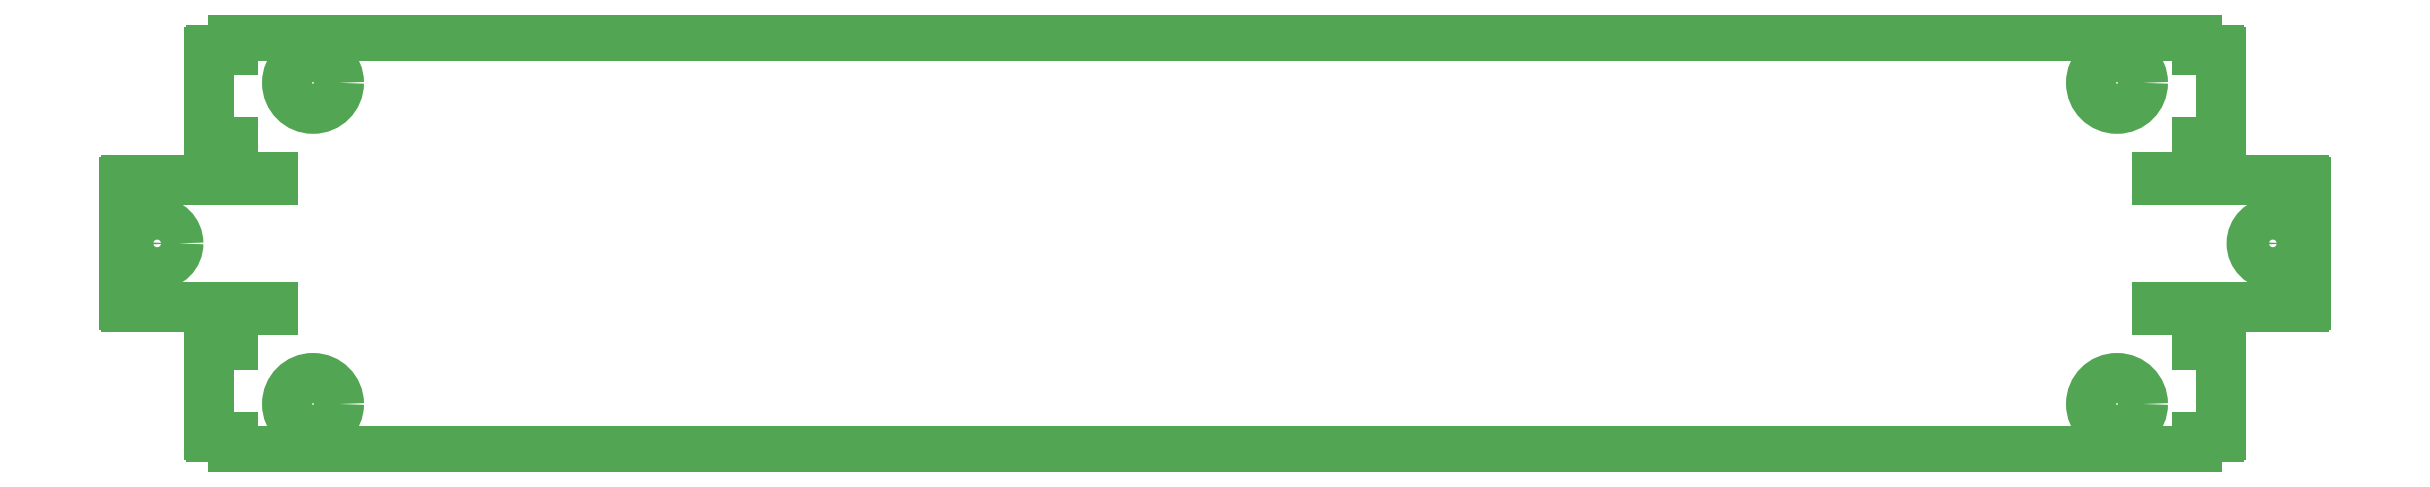
<metadata>
{"format":"dxf","ext":"dxf","renderer":"ezdxf+matplotlib","layout":"modelspace","background":"white","min_lineweight":24,"dpi":150}
</metadata>
<code>
0
SECTION
2
ENTITIES
0
CIRCLE
8
BRANDLIJN
10
464.6
20
248.6
30
0
40
4.5
0
CIRCLE
8
BRANDLIJN
10
16.58
20
248.6
30
0
40
4.5
0
CIRCLE
8
BRANDLIJN
10
431.6
20
282.6
30
0
40
5.5
0
CIRCLE
8
BRANDLIJN
10
49.59
20
282.6
30
0
40
5.5
0
CIRCLE
8
BRANDLIJN
10
49.59
20
214.6
30
0
40
5.5
0
CIRCLE
8
BRANDLIJN
10
431.6
20
214.6
30
0
40
5.5
0
LINE
8
BRANDLIJN
10
440.1
20
235.1
30
0
11
471.1
21
235.1
31
0
0
LINE
8
BRANDLIJN
10
471.6
20
235.6
30
0
11
471.6
21
261.6
31
0
0
LINE
8
BRANDLIJN
10
471.1
20
262.1
30
0
11
440.1
21
262.1
31
0
0
LINE
8
BRANDLIJN
10
440.1
20
262.1
30
0
11
440.1
21
262.6
31
0
0
LINE
8
BRANDLIJN
10
440.1
20
262.6
30
0
11
448.6
21
262.6
31
0
0
LINE
8
BRANDLIJN
10
448.6
20
262.6
30
0
11
448.6
21
270.1
31
0
0
LINE
8
BRANDLIJN
10
448.6
20
270.1
30
0
11
453.1
21
270.1
31
0
0
LINE
8
BRANDLIJN
10
453.6
20
270.6
30
0
11
453.6
21
289.1
31
0
0
LINE
8
BRANDLIJN
10
453.1
20
289.6
30
0
11
448.6
21
289.6
31
0
0
LINE
8
BRANDLIJN
10
448.6
20
289.6
30
0
11
448.6
21
292.1
31
0
0
LINE
8
BRANDLIJN
10
448.1
20
292.6
30
0
11
33.09
21
292.6
31
0
0
LINE
8
BRANDLIJN
10
32.59
20
292.1
30
0
11
32.59
21
289.6
31
0
0
LINE
8
BRANDLIJN
10
32.59
20
289.6
30
0
11
28.09
21
289.6
31
0
0
LINE
8
BRANDLIJN
10
27.59
20
289.1
30
0
11
27.59
21
270.6
31
0
0
LINE
8
BRANDLIJN
10
28.09
20
270.1
30
0
11
32.59
21
270.1
31
0
0
LINE
8
BRANDLIJN
10
32.59
20
270.1
30
0
11
32.59
21
262.6
31
0
0
LINE
8
BRANDLIJN
10
32.59
20
262.6
30
0
11
41.09
21
262.6
31
0
0
LINE
8
BRANDLIJN
10
41.09
20
262.6
30
0
11
41.09
21
262.1
31
0
0
LINE
8
BRANDLIJN
10
41.09
20
262.1
30
0
11
10.08
21
262.1
31
0
0
LINE
8
BRANDLIJN
10
9.582
20
261.6
30
0
11
9.582
21
235.6
31
0
0
LINE
8
BRANDLIJN
10
10.08
20
235.1
30
0
11
41.09
21
235.1
31
0
0
LINE
8
BRANDLIJN
10
41.09
20
235.1
30
0
11
41.09
21
234.6
31
0
0
LINE
8
BRANDLIJN
10
41.09
20
234.6
30
0
11
32.59
21
234.6
31
0
0
LINE
8
BRANDLIJN
10
32.59
20
234.6
30
0
11
32.59
21
227.1
31
0
0
LINE
8
BRANDLIJN
10
32.59
20
227.1
30
0
11
28.09
21
227.1
31
0
0
LINE
8
BRANDLIJN
10
27.59
20
226.6
30
0
11
27.59
21
208.1
31
0
0
LINE
8
BRANDLIJN
10
28.09
20
207.6
30
0
11
32.59
21
207.6
31
0
0
LINE
8
BRANDLIJN
10
32.59
20
207.6
30
0
11
32.59
21
205.1
31
0
0
LINE
8
BRANDLIJN
10
33.09
20
204.6
30
0
11
448.1
21
204.6
31
0
0
LINE
8
BRANDLIJN
10
448.6
20
205.1
30
0
11
448.6
21
207.6
31
0
0
LINE
8
BRANDLIJN
10
448.6
20
207.6
30
0
11
453.1
21
207.6
31
0
0
LINE
8
BRANDLIJN
10
453.6
20
208.1
30
0
11
453.6
21
226.6
31
0
0
LINE
8
BRANDLIJN
10
453.1
20
227.1
30
0
11
448.6
21
227.1
31
0
0
LINE
8
BRANDLIJN
10
448.6
20
227.1
30
0
11
448.6
21
234.6
31
0
0
LINE
8
BRANDLIJN
10
448.6
20
234.6
30
0
11
440.1
21
234.6
31
0
0
LINE
8
BRANDLIJN
10
440.1
20
234.6
30
0
11
440.1
21
235.1
31
0
0
ARC
8
BRANDLIJN
10
33.09
20
292.1
30
0
40
0.5
50
90
51
180
0
ARC
8
BRANDLIJN
10
33.09
20
205.1
30
0
40
0.5
50
180
51
270
0
ARC
8
BRANDLIJN
10
28.09
20
208.1
30
0
40
0.5
50
180
51
270
0
ARC
8
BRANDLIJN
10
28.09
20
226.6
30
0
40
0.5
50
90
51
180
0
ARC
8
BRANDLIJN
10
28.09
20
270.6
30
0
40
0.5
50
180
51
270
0
ARC
8
BRANDLIJN
10
28.09
20
289.1
30
0
40
0.5
50
90
51
180
0
ARC
8
BRANDLIJN
10
10.08
20
261.6
30
0
40
0.5
50
90
51
180
0
ARC
8
BRANDLIJN
10
10.08
20
235.6
30
0
40
0.5
50
180
51
270
0
ARC
8
BRANDLIJN
10
471.1
20
261.6
30
0
40
0.5
50
0
51
90
0
ARC
8
BRANDLIJN
10
471.1
20
235.6
30
0
40
0.5
50
270
51
360
0
ARC
8
BRANDLIJN
10
453.1
20
226.6
30
0
40
0.5
50
0
51
90
0
ARC
8
BRANDLIJN
10
453.1
20
208.1
30
0
40
0.5
50
270
51
0
0
ARC
8
BRANDLIJN
10
448.1
20
205.1
30
0
40
0.5
50
270
51
0
0
ARC
8
BRANDLIJN
10
453.1
20
270.6
30
0
40
0.5
50
270
51
0
0
ARC
8
BRANDLIJN
10
453.1
20
289.1
30
0
40
0.5
50
0
51
90
0
ARC
8
BRANDLIJN
10
448.1
20
292.1
30
0
40
0.5
50
0
51
90
0
ENDSEC
0
EOF

</code>
